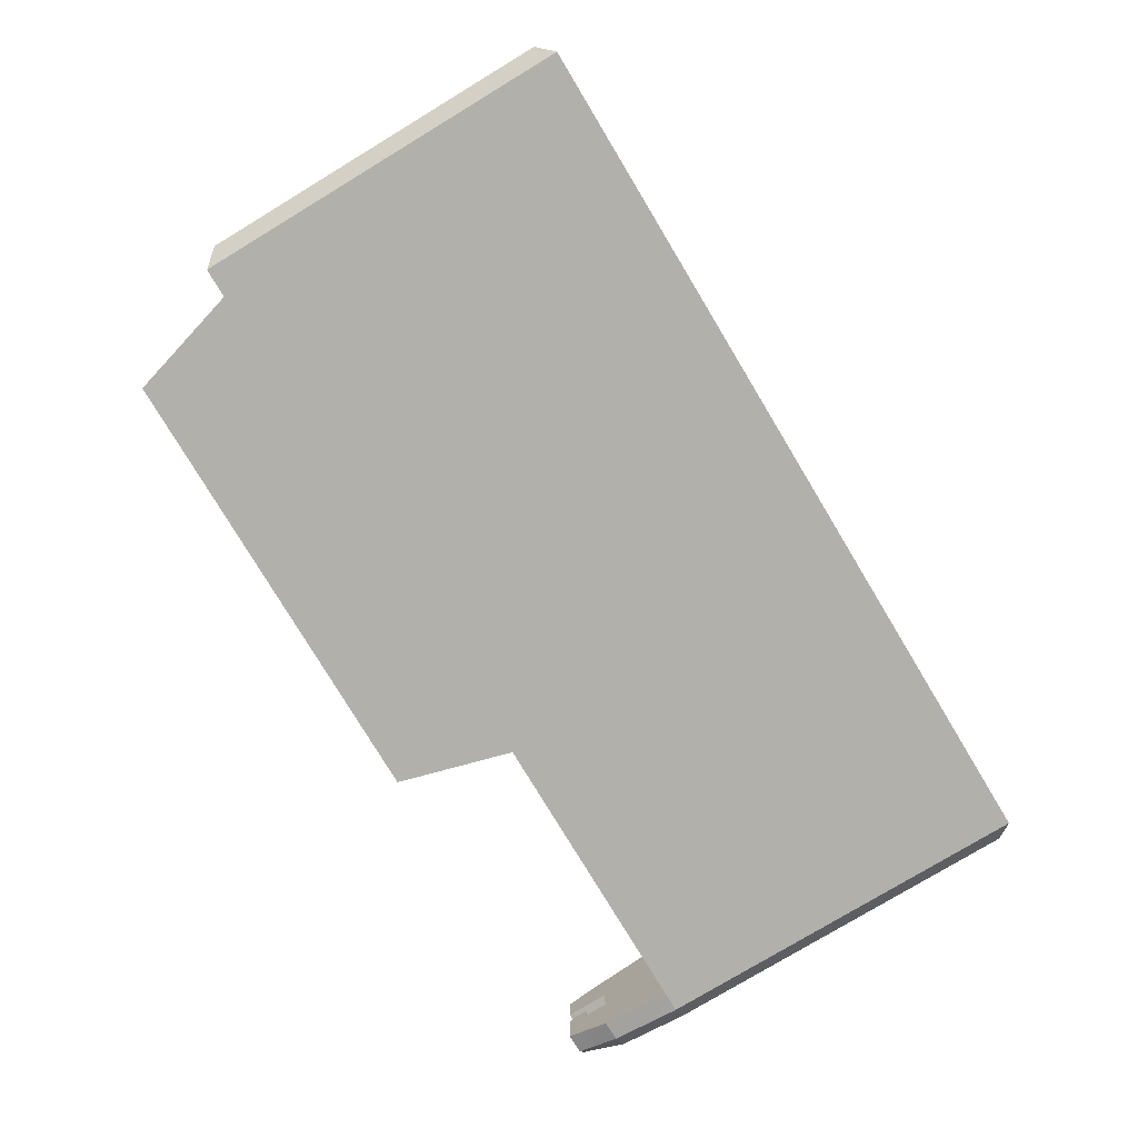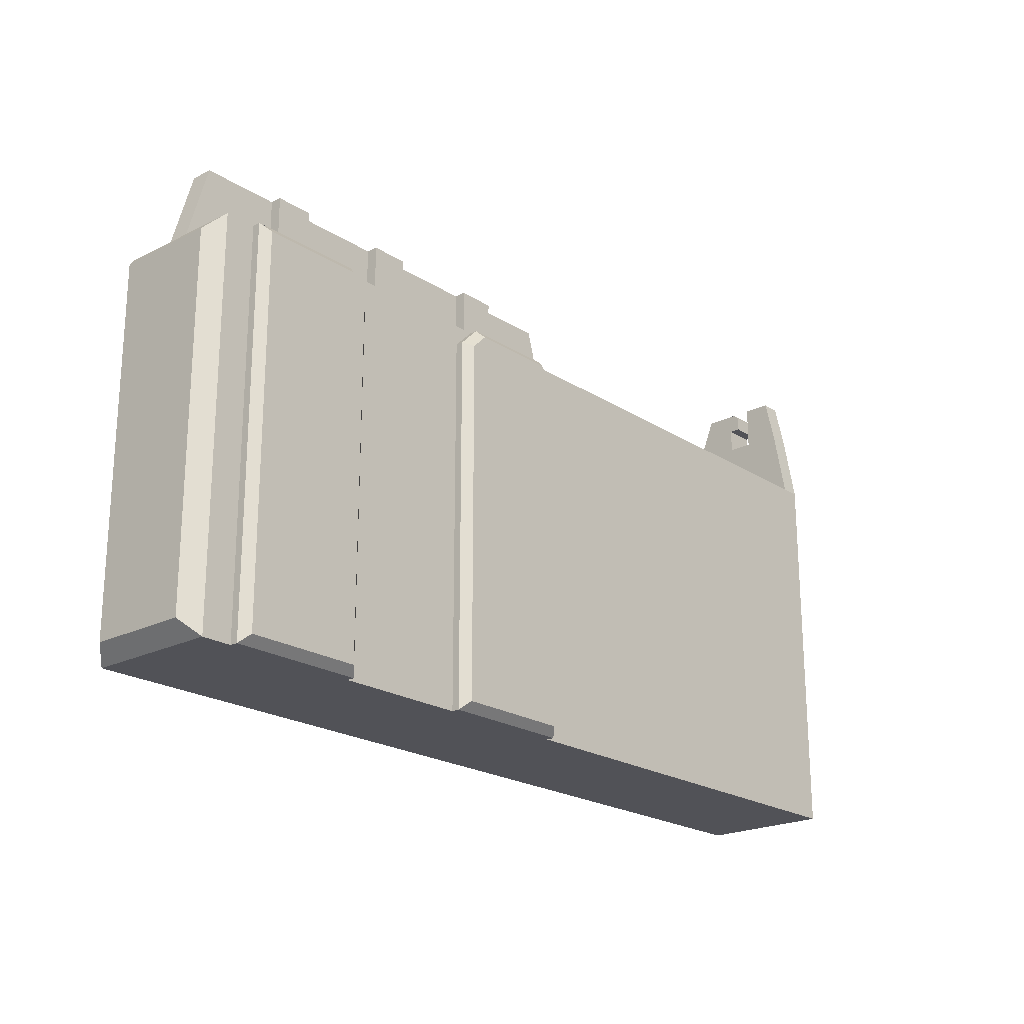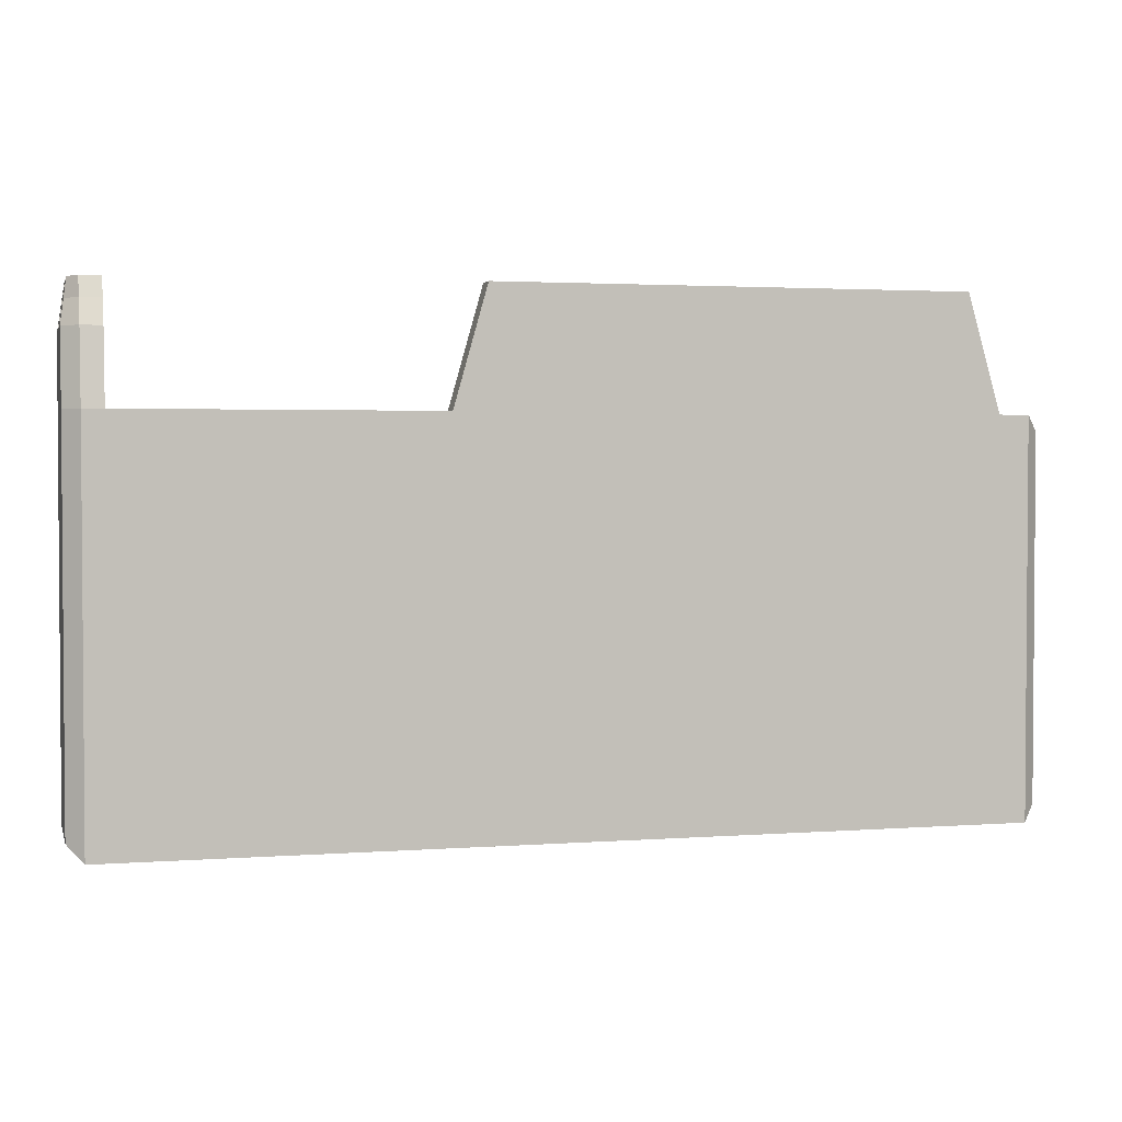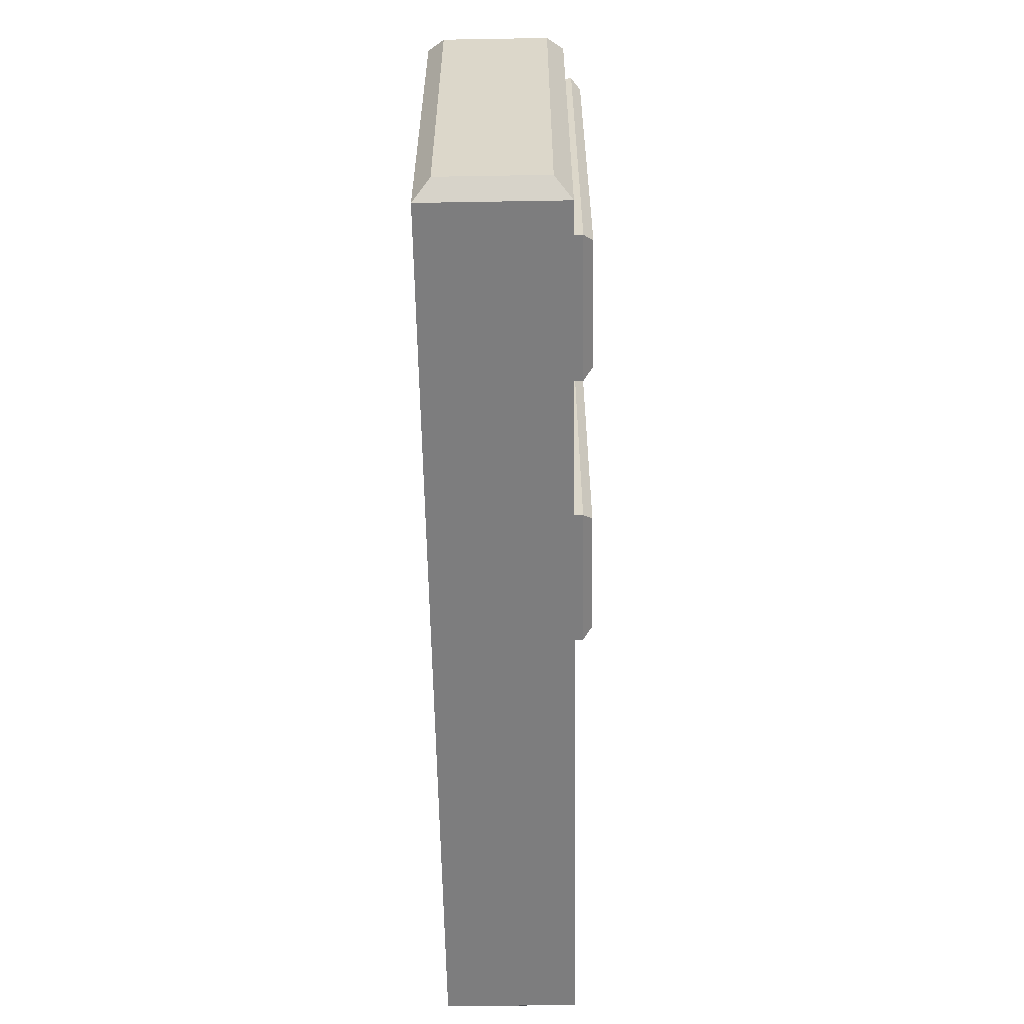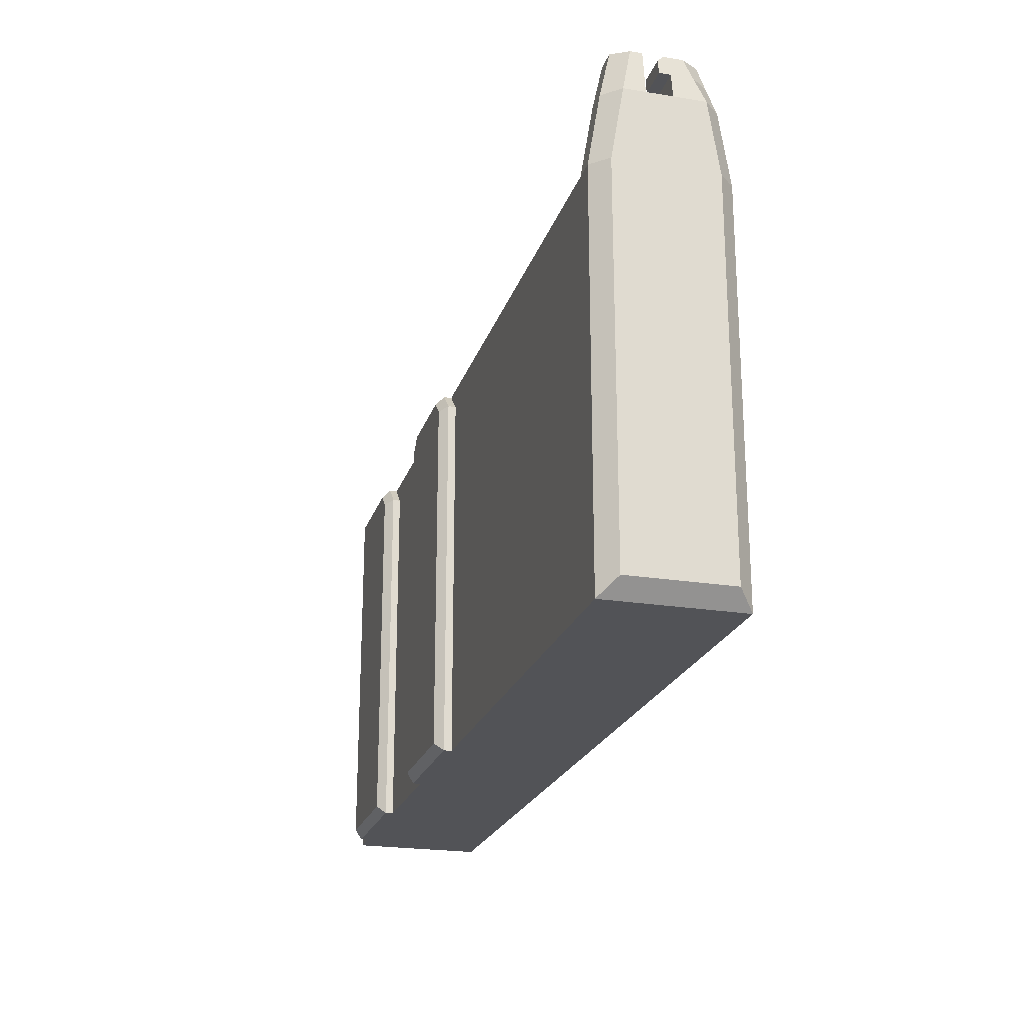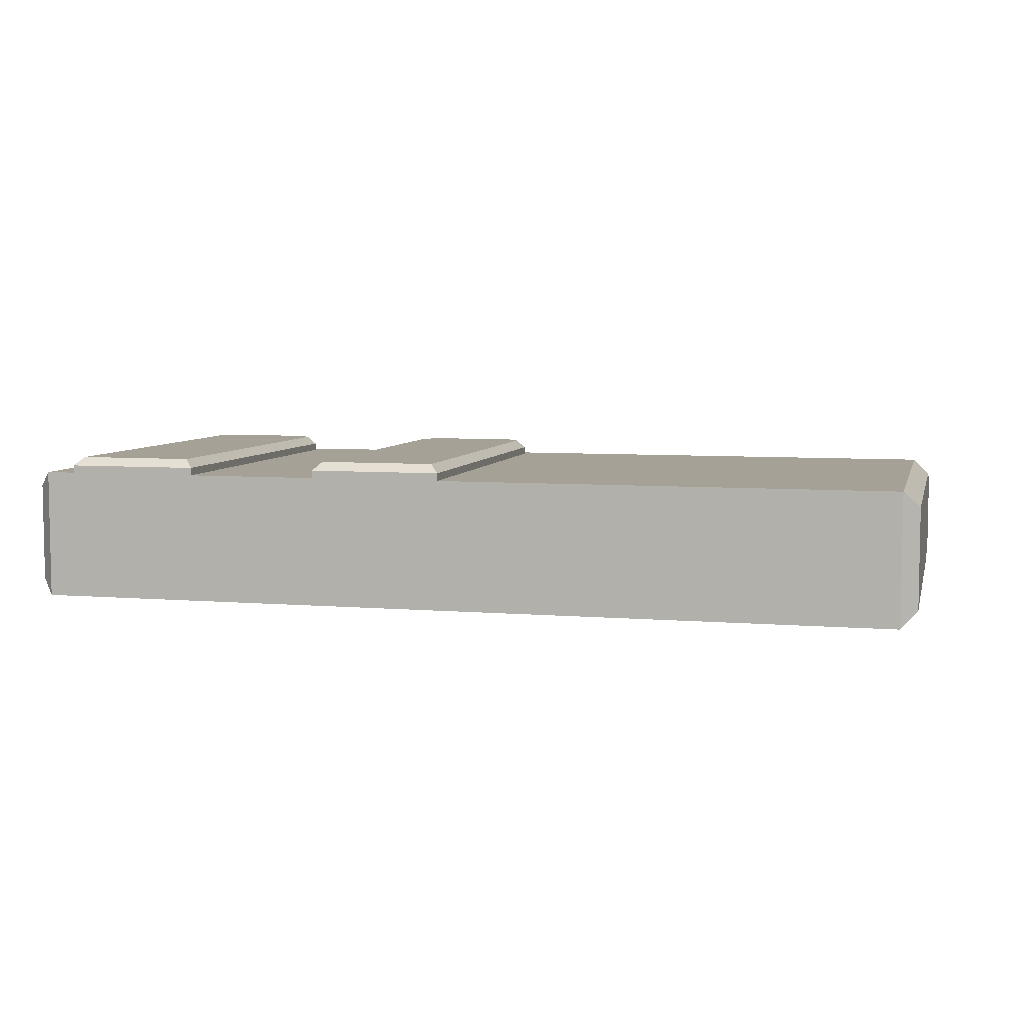
<metadata>
{"format":"obj","ext":"obj","renderer":"f3d","projection":"perspective","resolution":1024,"background":"white","views":[{"elev":-78.4,"azim":121.1,"up":"+Y"},{"elev":-21.5,"azim":131.6,"up":"+Z"},{"elev":2.4,"azim":-14.7,"up":"+Z"},{"elev":-59.2,"azim":91.0,"up":"+Z"},{"elev":-22.3,"azim":-105.7,"up":"+Z"},{"elev":6.2,"azim":-166.0,"up":"+Y"}]}
</metadata>
<code>
o Cube_Cube.001
v 2.223 -0.3353 1
v 2.223 0.3353 1
v 2.223 -0.3353 -1
v 2.223 0.3353 -1
v -2.223 -0.2199 1
v 2.223 -0.2199 -1
v 2.223 -0.2199 1
v -0.4893 -0.3353 -1
v -0.4893 0.3353 -1
v -0.4893 -0.3353 1
v -0.4893 0.3353 1
v -0.4893 -0.2199 1
v -0.4893 -0.2199 -1
v 2.054 -0.2199 1.591
v 2.054 -0.3353 1.591
v -0.321 -0.3353 1.591
v -0.321 -0.2199 1.591
v 0.8667 0.3353 -1
v 1.545 0.3353 -1
v 0.1887 -0.3353 1
v 0.8667 -0.3353 1
v 1.545 -0.3353 1
v 0.1887 -0.2199 -1
v 0.8667 -0.2199 -1
v 1.545 -0.2199 -1
v 1.545 -0.3353 -1
v 0.8667 -0.3353 -1
v 0.1887 -0.3353 -1
v 0.766 -0.07218 1
v 0.9674 -0.07218 1
v 0.08801 -0.07218 1
v 0.2894 -0.07218 1
v 1.444 -0.07218 1
v 1.645 -0.07218 1
v 1.444 0.3353 1
v 1.645 0.3353 1
v 1.545 0.3353 0.8993
v 0.766 0.3353 1
v 0.9674 0.3353 1
v 0.08801 0.3353 1
v 0.2894 0.3353 1
v 0.1887 0.3353 0.8993
v 1.645 -0.2199 1
v 1.444 -0.2199 1
v 0.9674 -0.2199 1
v 0.766 -0.2199 1
v 0.2894 -0.2199 1
v 0.08801 -0.2199 1
v 0.2894 -0.3353 1.591
v 0.08801 -0.3353 1.591
v 0.1887 -0.3353 1.491
v 0.9674 -0.3353 1.591
v 0.766 -0.3353 1.591
v 0.8667 -0.3353 1.491
v 1.645 -0.3353 1.591
v 1.444 -0.3353 1.591
v 1.545 -0.3353 1.491
v 1.444 -0.2199 1.591
v 1.645 -0.2199 1.591
v 0.766 -0.2199 1.591
v 0.9674 -0.2199 1.591
v 0.08801 -0.2199 1.591
v 0.2894 -0.2199 1.591
v -2.039 -0.3353 -1
v -2.039 0.3353 1
v -2.039 -0.2199 1
v -2.039 0.3353 -1
v -2.039 -0.2199 -1
v -2.039 -0.3353 1
v 2.223 0.1474 -1
v 2.223 0.1474 1
v -0.4893 0.1474 1
v -0.4893 0.1474 -1
v 0.1887 0.1474 -1
v 0.8667 0.1474 -1
v 1.545 0.1474 -1
v 1.444 0.1474 1
v 1.645 0.1474 1
v 0.766 0.1474 1
v 0.9674 0.1474 1
v 0.08801 0.1474 1
v 0.2894 0.1474 1
v -2.039 0.1474 -1
v -2.039 0.1474 1
v -2.223 0.1474 1
v -2.223 0.08613 1.366
v -2.039 0.274 1.366
v -2.223 -0.04089 1.366
v -2.039 -0.04089 1.366
v -2.039 -0.2795 1.366
v -2.039 0.08613 1.366
v -2.19 0.08613 1.591
v -2.039 0.2253 1.591
v -2.19 -0.04089 1.591
v -2.039 -0.04089 1.591
v -2.039 -0.1878 1.591
v -2.039 0.08613 1.591
v 0.1887 0.3353 -1
v 0.8667 0.3353 0.8993
v 1.545 0.3745 -1
v 1.588 0.4175 -0.957
v 2.18 0.4175 -0.957
v 2.223 0.3745 -1
v 2.18 0.4175 0.957
v 2.223 0.3745 1
v 1.645 0.3745 1
v 1.663 0.4175 0.957
v 1.588 0.4175 0.8815
v 1.545 0.3745 0.8993
v 0.1887 0.3745 -1
v 0.2317 0.4175 -0.957
v 0.8236 0.4175 -0.957
v 0.8667 0.3745 -1
v 0.8667 0.3745 0.8993
v 0.8236 0.4175 0.8815
v 0.7481 0.4175 0.957
v 0.766 0.3745 1
v 0.2894 0.3745 1
v 0.3072 0.4175 0.957
v 0.2317 0.4175 0.8815
v 0.1887 0.3745 0.8993
v -2.223 -0.2542 1
v -2.142 -0.3353 1
v -2.142 0.3353 1
v -2.223 0.2542 1
v -2.223 -0.2542 -0.919
v -2.142 -0.3353 -1
v -2.223 0.2542 -0.919
v -2.142 0.3353 -1
v -2.223 -0.2199 -0.919
v -2.142 -0.2199 -1
v 2.457 -0.2199 -0.919
v 2.376 -0.2199 -1
v 2.376 -0.3353 -1
v 2.457 -0.2542 -0.919
v 2.457 -0.2542 0.919
v 2.376 -0.3353 1
v 2.457 0.2542 -0.919
v 2.376 0.3353 -1
v 2.457 0.2542 0.919
v 2.376 0.3353 1
v 2.376 -0.2199 1
v 2.457 -0.2199 0.919
v -2.223 0.2536 1
v -2.142 0.3353 1
v -2.142 -0.3353 1
v -2.223 -0.2538 1
v -2.223 0.1474 -0.919
v -2.142 0.1474 -1
v 2.457 0.1474 0.919
v 2.376 0.1474 1
v 2.376 0.1474 -1
v 2.457 0.1474 -0.919
v -2.223 0.1923 1.366
v -2.142 0.274 1.366
v -2.142 -0.2795 1.366
v -2.223 -0.198 1.366
v -2.142 0.2253 1.591
v -2.19 0.1436 1.591
v -2.19 -0.1063 1.591
v -2.142 -0.1878 1.591
v -2.039 -0.2275 1.491
v -2.205 -0.04089 1.491
v -2.039 -0.04089 1.491
v -2.205 -0.146 1.491
v -2.142 -0.2275 1.491
v -2.142 0.08613 1.591
v -2.142 -0.04089 1.591
v -2.142 -0.04089 1.491
v -2.142 -0.04089 1.366
v -2.142 0.08613 1.366
v -2.039 0.01531 1.491
v -2.205 0.01531 1.491
v -2.142 0.01531 1.491
v -2.142 -0.01203 1.591
v -2.142 0.01531 1.564
v -2.19 -0.01203 1.591
v -2.194 0.01531 1.564
v -2.039 0.01531 1.564
v -2.039 -0.01203 1.591
v 0.2894 -0.1596 1
v 0.08801 -0.1596 1
v 0.9674 -0.1596 1.591
v 0.9674 -0.1596 1
v 0.766 -0.1596 1.591
v 0.766 -0.1596 1
v 1.645 -0.1596 1.591
v 1.645 -0.1596 1
v 1.444 -0.1596 1.591
v 1.444 -0.1596 1
v 0.2894 -0.1596 1.591
v 0.08801 -0.1596 1.591
f 67 129 124 65
f 76 19 4 70
f 153 138 140 150
f 26 3 1 22
f 4 2 141 139
f 26 25 6 3
f 64 68 13 8
f 12 10 16 17
f 7 43 59 14
f 64 8 10 69
f 98 9 11 40 42
f 83 67 9 73
f 56 58 61 52
f 10 20 51 50 16
f 1 7 14 15
f 44 45 61 58
f 46 47 63 60
f 48 12 17 62
f 53 60 63 49
f 50 62 17 16
f 15 14 59 55
f 22 1 15 55 57
f 21 22 57 56 52 54
f 20 21 54 53 49 51
f 19 18 99 39 35 37
f 71 2 36 78
f 81 40 11 72
f 77 35 39 80
f 79 38 41 82
f 8 13 23 28
f 28 23 24 27
f 27 24 25 26
f 8 28 20 10
f 28 27 21 20
f 27 26 22 21
f 73 9 98 74
f 74 98 18 75
f 75 18 19 76
f 35 36 37
f 38 39 99
f 40 41 42
f 49 50 51
f 52 53 54
f 55 56 57
f 81 31 182 181 32 82
f 58 56 55 59
f 60 53 52 61
f 62 50 49 63
f 99 18 113 114
f 79 29 186 184 30 80
f 77 33 190 188 34 78
f 44 58 189 190
f 63 47 181 191
f 48 62 192 182
f 59 43 188 187
f 46 60 185 186
f 2 71 151 141
f 1 3 134 137
f 6 70 152 133
f 144 85 86 154
f 70 4 139 152
f 7 1 137 142
f 5 85 148 130
f 122 5 130 126
f 149 129 67 83
f 10 12 66 69
f 9 67 65 11
f 72 11 65 84
f 69 66 89 90
f 85 5 88 86
f 127 131 68 64
f 85 125 128 148
f 65 145 155 87
f 12 72 84 66
f 132 153 150 143
f 71 7 142 151
f 3 6 133 134
f 40 81 82 41
f 38 79 80 39
f 35 77 78 36
f 24 75 76 25
f 23 74 75 24
f 13 73 74 23
f 46 186 29 79 82 32 181 47
f 44 190 33 77 80 30 184 45
f 48 182 31 81 72 12
f 7 71 78 34 188 43
f 68 83 73 13
f 135 132 143 136
f 25 76 70 6
f 131 149 83 68
f 91 87 93 97
f 163 165 160 94
f 89 91 171 170
f 5 147 157 88
f 84 65 87 91
f 66 84 91 89
f 154 86 92 159
f 146 69 90 156
f 96 95 168 161
f 97 93 158 167
f 166 162 96 161
f 87 155 158 93
f 86 171 167 92
f 162 164 95 96
f 164 169 174 172
f 38 99 114 117
f 19 37 109 100
f 98 42 121 110
f 18 98 110 113
f 2 4 103 105
f 41 38 117 118
f 36 2 105 106
f 42 41 118 121
f 102 101 108 107 104
f 112 111 120 119 116 115
f 37 36 106 109
f 101 102 103 100
f 102 104 105 103
f 107 108 109 106
f 100 109 108 101
f 106 105 104 107
f 111 112 113 110
f 115 116 117 114
f 119 120 121 118
f 112 115 114 113
f 110 121 120 111
f 118 117 116 119
f 4 19 100 103
f 127 123 122 126
f 124 129 128 125
f 131 127 126 130
f 149 131 130 148
f 151 142 143 150
f 139 141 140 138
f 153 132 133 152
f 137 134 135 136
f 142 137 136 143
f 132 135 134 133
f 155 145 144 154
f 129 149 148 128
f 141 151 150 140
f 138 153 152 139
f 157 147 146 156
f 154 159 158 155
f 165 157 156 166
f 127 64 69 123
f 160 165 166 161
f 89 170 169 164
f 90 89 164 162
f 156 90 162 166
f 88 157 165 163
f 167 158 159 92
f 161 168 94 160
f 169 170 88 163
f 172 174 176 179
f 167 171 91 97
f 170 171 86 88
f 176 174 173 178
f 163 94 177 178 173
f 169 163 173 174
f 94 168 175 177
f 95 164 172 179 180
f 176 178 177 175
f 179 176 175 180
f 168 95 180 175
f 181 182 192 191
f 184 186 185 183
f 188 190 189 187
f 61 45 184 183
f 192 62 63 191
f 185 60 61 183
f 189 58 59 187

</code>
